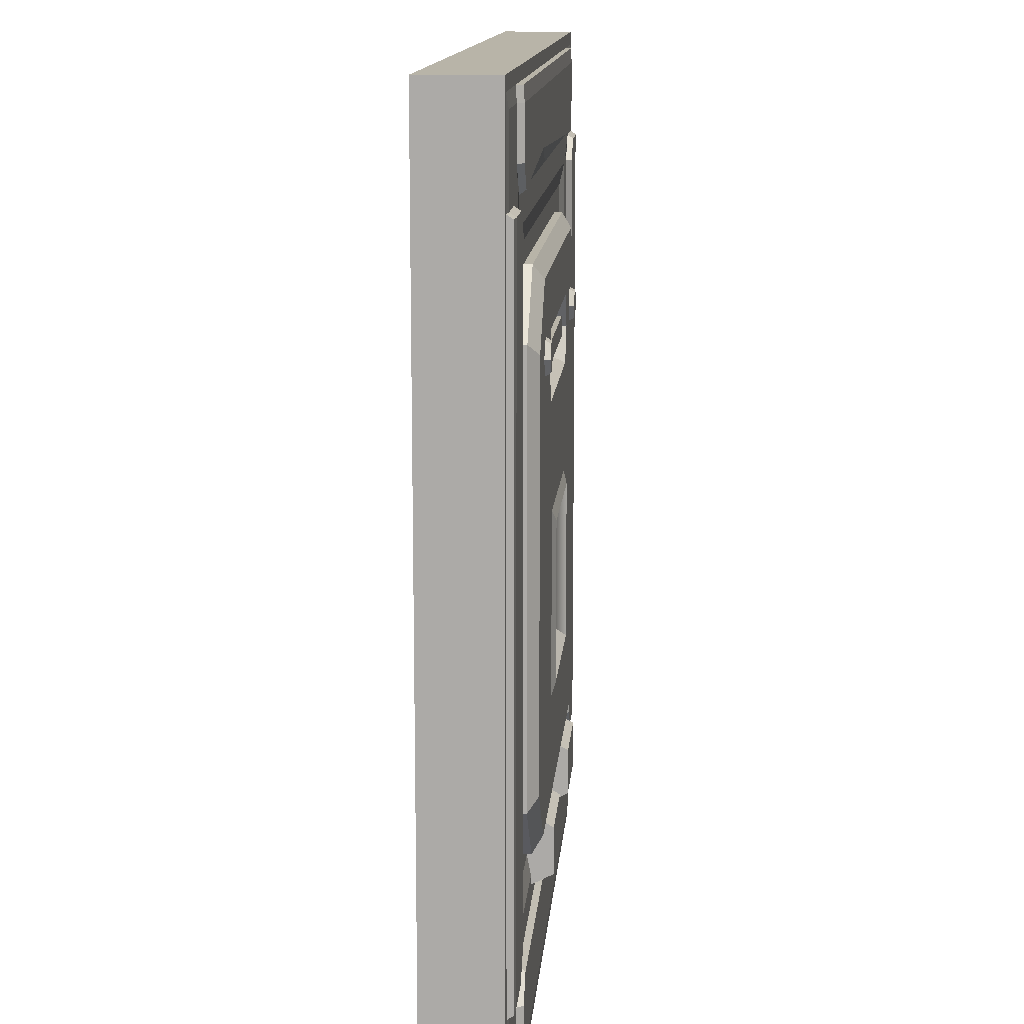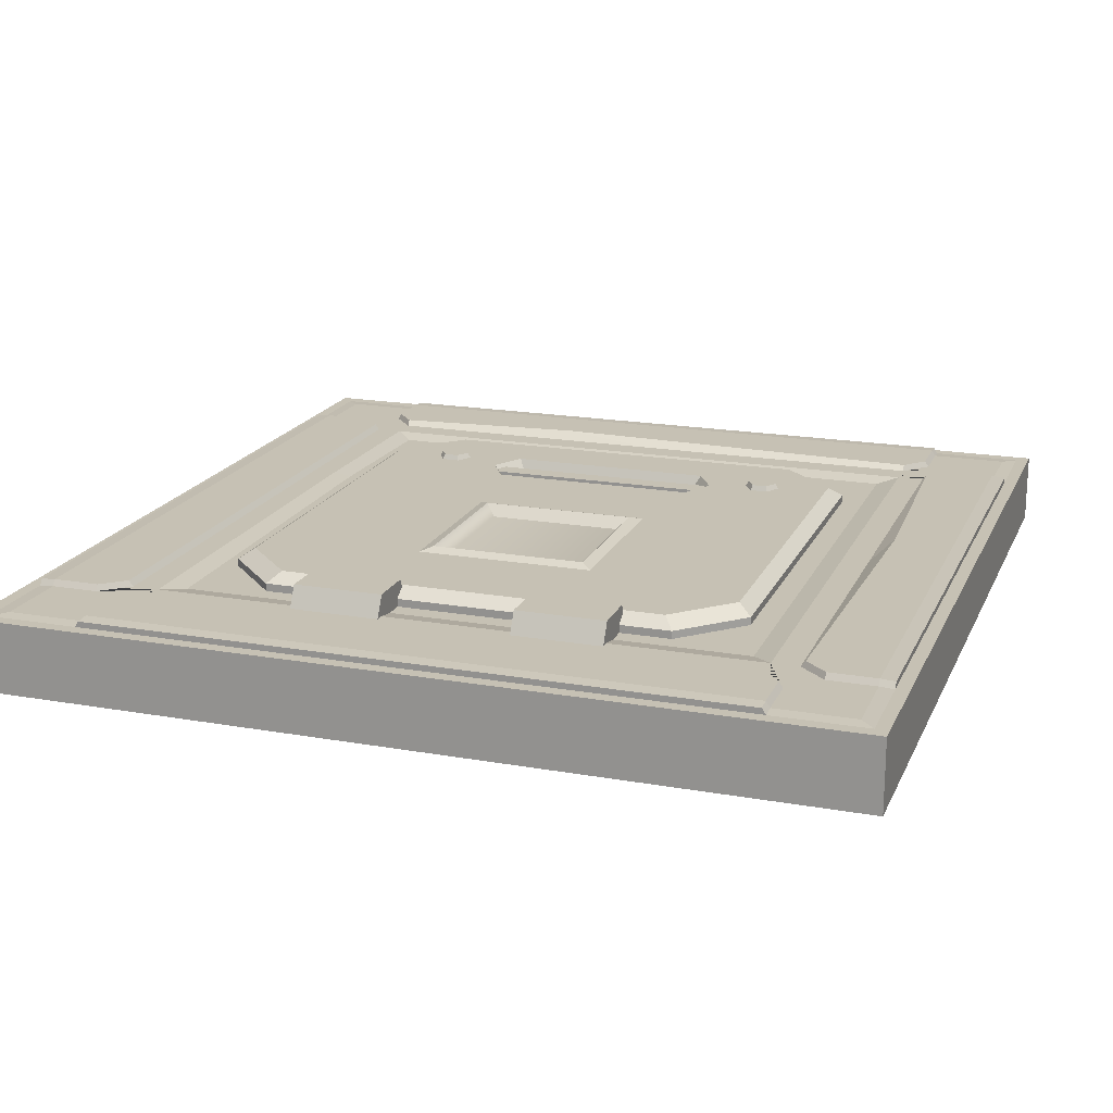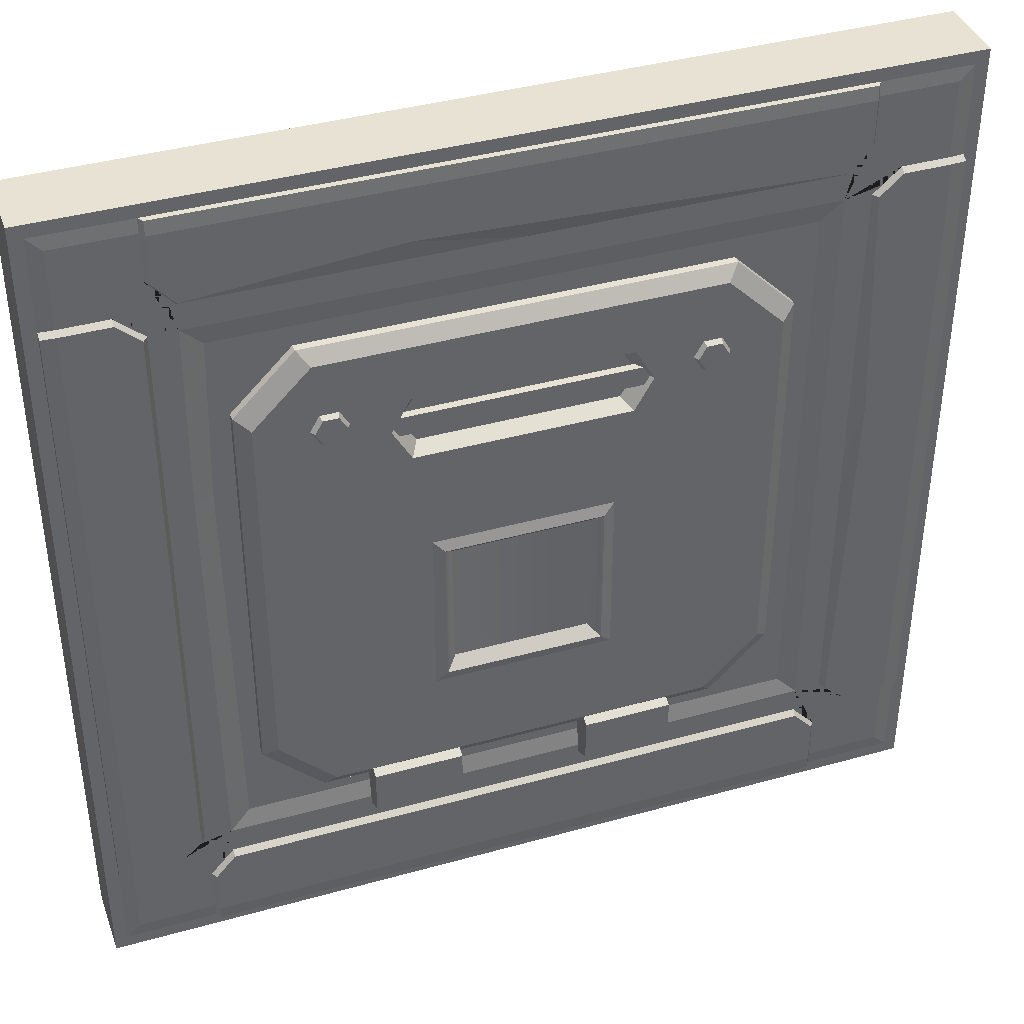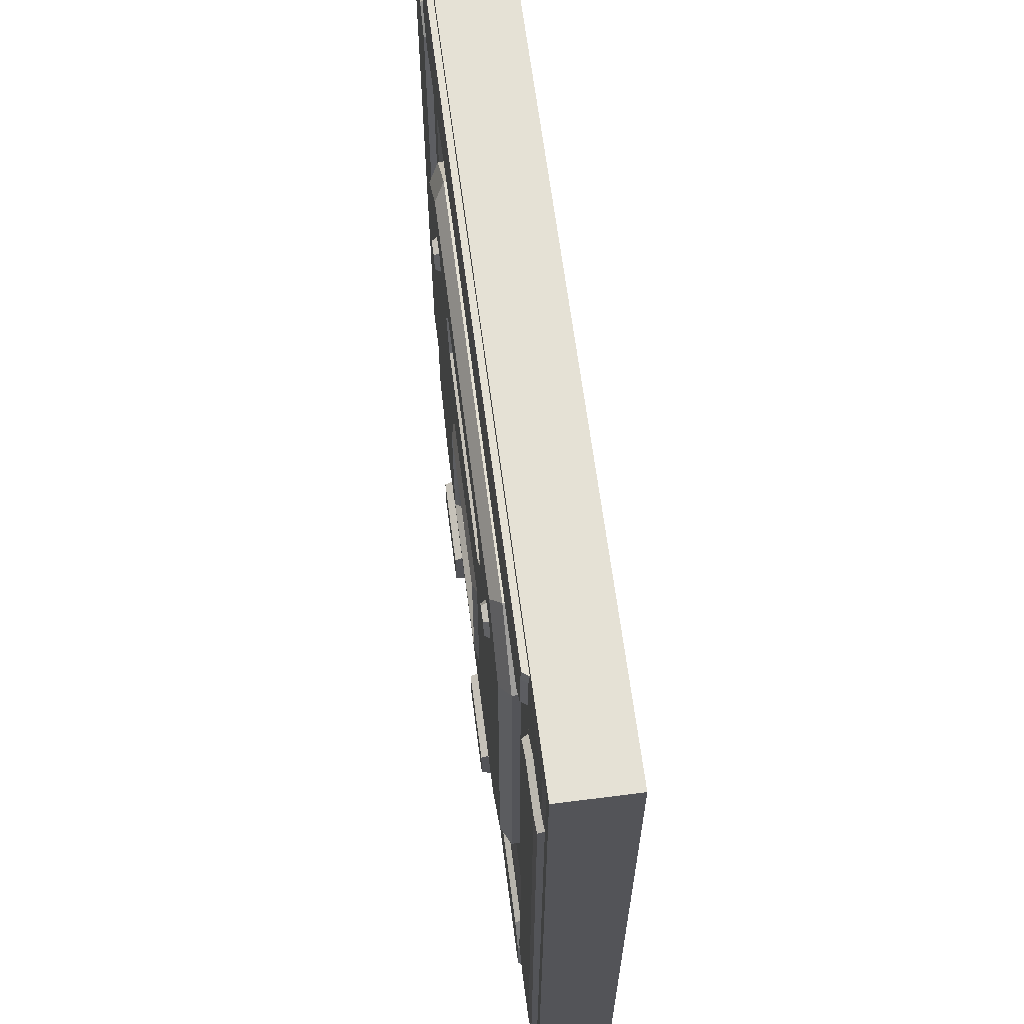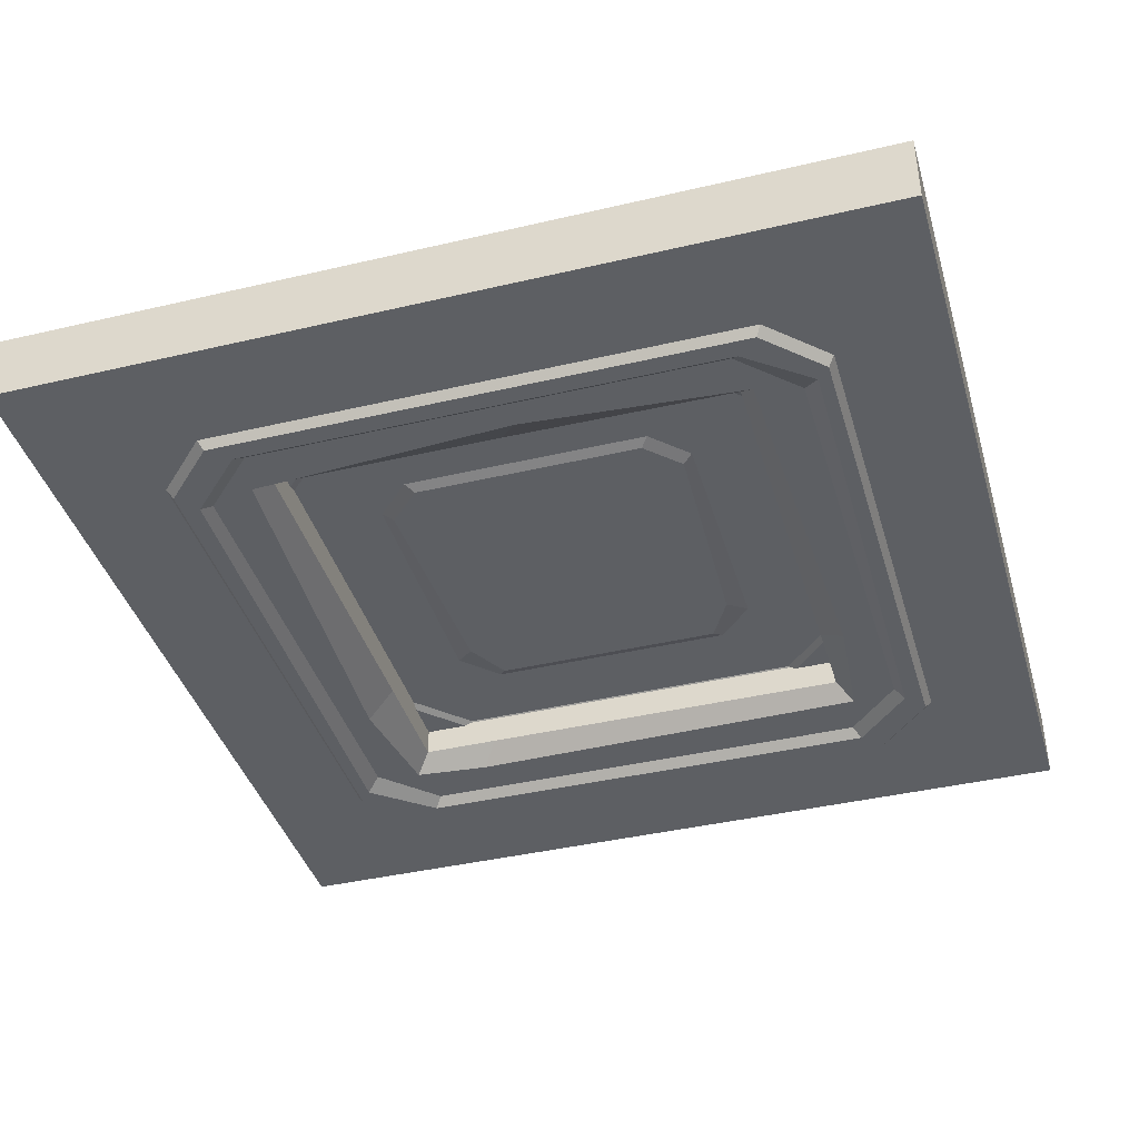
<metadata>
{"format":"obj","ext":"obj","renderer":"f3d","projection":"perspective","resolution":1024,"background":"white","views":[{"elev":13.0,"azim":94.6,"up":"+Z"},{"elev":18.6,"azim":-161.2,"up":"+Y"},{"elev":39.9,"azim":160.9,"up":"+Z"},{"elev":65.1,"azim":-97.4,"up":"+Z"},{"elev":-40.3,"azim":106.1,"up":"+Y"}]}
</metadata>
<code>
v 81.34 -1.301 54.83
v 107.3 -1.301 54.83
v 81.34 6.278 50.87
v 107.3 6.278 50.87
v 81.34 6.278 37.81
v 107.3 6.278 37.81
v 81.34 -1.301 33.85
v 107.3 -1.301 33.85
v 145.2 -1.301 54.83
v 171.1 -1.301 54.83
v 145.2 6.278 50.87
v 171.1 6.278 50.87
v 145.2 6.278 37.81
v 171.1 6.278 37.81
v 145.2 -1.301 33.85
v 171.1 -1.301 33.85
v 48.12 -23.2 32.71
v 32.39 -23.2 48.45
v 37.69 -23.2 54.59
v 54.27 -23.2 38.02
v 216.9 -23.2 48.45
v 201.2 -23.2 32.71
v 197.5 -23.2 36.28
v 211.6 -23.2 54.59
v 201.2 -23.2 217.3
v 216.9 -23.2 201.5
v 211.6 -23.2 195.4
v 195.1 -23.2 212
v 32.39 -23.2 201.5
v 48.12 -23.2 217.3
v 52.35 -23.2 213.6
v 37.69 -23.2 195.4
v 56.49 -20.68 40.77
v 46.59 -20.68 30.86
v 202.7 -20.68 30.86
v 192.8 -20.68 40.77
v 208.9 -20.68 56.82
v 218.8 -20.68 46.91
v 218.8 -20.68 203.1
v 208.9 -20.68 193.2
v 192.8 -20.68 209.2
v 202.7 -20.68 219.1
v 46.59 -20.68 219.1
v 56.49 -20.68 209.2
v 40.44 -20.68 193.2
v 30.54 -20.68 203.1
v 30.54 -20.68 46.91
v 40.44 -20.68 56.82
v 3.743 3e-06 3.743
v 7.6e-05 0 -0.000153
v 7.774 0.274 7.774
v 3.743 3e-06 125
v 7.6e-05 0 125
v 37.16 0.274 37.16
v 37.16 0.274 125
v 29.37 0.274 125
v 29.37 0.274 37.16
v 21.53 0.274 30.18
v 7.863 0.274 30.18
v 3.743 3e-06 30.18
v 7.6e-05 0 30.18
v 7.863 1.974 125
v 7.863 1.974 31.33
v 21.53 1.974 31.33
v 28.1 1.974 37.16
v 25.19 1.974 143.7
v 3.743 1.7 31.33
v 3.743 1.7 125
v 43.11 -0.8172 43.11
v 43.11 -0.8172 125
v 125 3e-06 3.743
v 125 0 0
v 125 0.274 37.16
v 125 0.274 29.37
v 37.16 0.274 29.37
v 30.18 0.274 21.53
v 30.18 0.274 7.863
v 30.18 3e-06 3.743
v 30.18 0 0.000153
v 125 1.974 7.863
v 31.33 1.974 7.863
v 31.33 1.974 21.53
v 37.16 1.974 28.1
v 125 1.974 28.1
v 31.33 1.7 3.743
v 125 1.7 3.743
v 125 -0.8172 43.11
v 3.743 3e-06 246.3
v 7.6e-05 0 250
v 7.774 0.274 242.2
v 125 3e-06 246.3
v 125 0 250
v 37.16 0.274 212.8
v 125 0.274 212.8
v 125 0.274 220.6
v 37.16 0.274 220.6
v 30.18 0.274 228.5
v 30.18 0.274 242.1
v 30.18 3e-06 246.3
v 30.18 0 250
v 125 1.974 242.1
v 31.33 1.974 242.1
v 31.33 1.974 228.5
v 37.16 1.974 221.9
v 154.4 1.974 226.7
v 31.33 1.7 246.3
v 125 1.7 246.3
v 43.12 -0.8172 206.9
v 125 -0.8172 206.9
v 29.37 0.274 212.8
v 21.53 0.274 219.8
v 7.863 0.274 219.8
v 3.743 3e-06 219.8
v 0.000381 0 219.8
v 7.863 1.974 218.7
v 21.53 1.974 218.7
v 28.1 1.974 212.8
v 3.743 1.7 218.7
v 246.3 3e-06 3.743
v 250 0 -0.000153
v 242.2 0.274 7.774
v 246.3 3e-06 125
v 250 0 125
v 212.8 0.274 37.16
v 213.5 0.274 158.9
v 220.6 0.274 125
v 220.6 0.274 37.16
v 228.5 0.274 30.18
v 242.1 0.274 30.18
v 246.3 3e-06 30.18
v 250 0 30.18
v 242.1 1.974 125
v 242.1 1.974 31.33
v 228.5 1.974 31.33
v 221.9 1.974 37.16
v 221.9 1.974 125
v 246.3 1.7 31.33
v 246.3 1.7 125
v 206.9 -0.8172 43.11
v 208.3 -0.8172 159.9
v 212.8 0.274 29.37
v 219.8 0.274 21.53
v 219.8 0.274 7.863
v 219.8 3e-06 3.743
v 219.8 0 0.000153
v 218.7 1.974 7.863
v 218.7 1.974 21.53
v 212.8 1.974 28.1
v 218.7 1.7 3.743
v 246.3 3e-06 246.3
v 250 0 250
v 242.2 0.274 242.2
v 212.8 0.274 212.8
v 212.8 0.274 220.6
v 219.8 0.274 228.5
v 219.8 0.274 242.1
v 219.8 3e-06 246.3
v 219.8 0 250
v 218.7 1.974 242.1
v 218.7 1.974 228.5
v 212.8 1.974 221.9
v 218.7 1.7 246.3
v 206.9 -0.8172 206.9
v 220.6 0.274 212.8
v 228.5 0.274 219.8
v 242.1 0.274 219.8
v 246.3 3e-06 219.8
v 250 0 219.8
v 242.1 1.974 218.7
v 228.5 1.974 218.7
v 221.9 1.974 212.8
v 246.3 1.7 218.7
v 58.19 -0.8172 125
v 58.19 -0.8172 191.8
v 125 -0.8172 191.8
v 191.8 -0.8172 191.8
v 191.8 -0.8172 125
v 191.8 -0.8172 58.19
v 125 -0.8172 58.19
v 58.19 -0.8172 58.19
v 125 1.974 21.53
v 21.53 1.974 125
v 154.4 1.974 233.3
v 228.5 1.974 125
v 7.6e-05 -20.68 -0.000153
v 7.6e-05 -20.68 30.18
v 7.6e-05 -20.68 125
v 30.18 -20.68 0.000153
v 125 -20.68 0
v 7.6e-05 -20.68 250
v 30.18 -20.68 250
v 125 -20.68 250
v 0.000381 -20.68 219.8
v 250 -20.68 -0.000153
v 250 -20.68 30.18
v 250 -20.68 125
v 219.8 -20.68 0.000153
v 250 -20.68 250
v 219.8 -20.68 250
v 250 -20.68 219.8
v 200.8 -20.68 118.6
v 51.92 -20.68 174.2
v 196.2 -20.68 53.79
v 86.69 -20.68 50.79
v 53.79 -20.68 53.79
v 53.79 -20.68 196.2
v 86.55 -20.68 201.2
v 196.2 -20.68 196.2
v 92.18 -15.55 191.8
v 58.19 -15.55 191.8
v 58.19 -15.55 169.3
v 58.19 -15.55 58.19
v 82.32 -15.55 58.19
v 191.8 -15.55 58.19
v 191.8 -15.55 125
v 191.8 -15.55 191.8
f 1 2 4 3
f 3 4 6 5
f 5 6 8 7
f 2 8 6 4
f 7 1 3 5
f 9 10 12 11
f 11 12 14 13
f 13 14 16 15
f 10 16 14 12
f 15 9 11 13
f 20 17 22 23
f 24 21 26 27
f 28 25 30 31
f 32 29 18 19
f 18 17 20 19
f 22 21 24 23
f 26 25 28 27
f 30 29 32 31
f 17 34 35 22
f 23 36 33 20
f 21 38 39 26
f 27 40 37 24
f 25 42 43 30
f 31 44 41 28
f 29 46 47 18
f 19 48 45 32
f 18 47 34 17
f 20 33 48 19
f 22 35 38 21
f 24 37 36 23
f 26 39 42 25
f 28 41 40 27
f 30 43 46 29
f 32 45 44 31
f 60 49 50 61
f 49 60 59 51
f 56 55 54 57
f 67 68 62 63
f 53 52 60 61
f 58 57 54
f 59 63 64 58
f 58 64 65 57
f 57 65 66 56
f 60 67 63 59
f 52 68 67 60
f 55 70 69 54
f 65 64 182 66
f 59 58 54 51
f 78 79 50 49
f 49 51 77 78
f 74 75 54 73
f 85 81 80 86
f 72 79 78 71
f 76 54 75
f 77 76 82 81
f 76 75 83 82
f 75 74 84 83
f 78 77 81 85
f 71 78 85 86
f 73 54 69 87
f 83 84 181 82
f 77 51 54 76
f 99 88 89 100
f 88 99 98 90
f 95 94 93 96
f 106 107 101 102
f 92 91 99 100
f 97 96 93
f 98 102 103 97
f 97 103 104 96
f 96 104 105 95
f 99 106 102 98
f 91 107 106 99
f 94 109 108 93
f 104 103 183 105
f 98 97 93 90
f 113 114 89 88
f 88 90 112 113
f 56 110 93 55
f 118 115 62 68
f 53 114 113 52
f 111 93 110
f 112 111 116 115
f 111 110 117 116
f 110 56 66 117
f 113 112 115 118
f 52 113 118 68
f 55 93 108 70
f 117 66 182 116
f 112 90 93 111
f 130 131 120 119
f 119 121 129 130
f 126 127 124 125
f 137 133 132 138
f 123 131 130 122
f 128 124 127
f 129 128 134 133
f 128 127 135 134
f 127 126 136 135
f 130 129 133 137
f 122 130 137 138
f 125 124 139 140
f 135 136 184 134
f 129 121 124 128
f 144 119 120 145
f 119 144 143 121
f 74 73 124 141
f 149 86 80 146
f 72 71 144 145
f 142 141 124
f 143 146 147 142
f 142 147 148 141
f 141 148 84 74
f 144 149 146 143
f 71 86 149 144
f 73 87 139 124
f 148 147 181 84
f 143 142 124 121
f 157 158 151 150
f 150 152 156 157
f 95 154 153 94
f 162 159 101 107
f 92 158 157 91
f 155 153 154
f 156 155 160 159
f 155 154 161 160
f 154 95 105 161
f 157 156 159 162
f 91 157 162 107
f 94 153 163 109
f 161 105 183 160
f 156 152 153 155
f 167 150 151 168
f 150 167 166 152
f 126 125 153 164
f 172 138 132 169
f 123 122 167 168
f 165 164 153
f 166 169 170 165
f 165 170 171 164
f 164 171 136 126
f 167 172 169 166
f 122 138 172 167
f 125 140 163 153
f 171 170 184 136
f 166 165 153 152
f 108 174 173 70
f 108 109 175 174
f 163 176 175 109
f 163 140 177 176
f 139 178 177 140
f 139 87 179 178
f 69 180 179 87
f 69 70 173 180
f 181 147 146 80
f 82 181 80 81
f 182 64 63 62
f 116 182 62 115
f 183 103 102 101
f 160 183 101 159
f 184 170 169 132
f 134 184 132 133
f 61 50 185 186
f 53 61 186 187
f 50 79 188 185
f 79 72 189 188
f 100 89 190 191
f 92 100 191 192
f 89 114 193 190
f 114 53 187 193
f 120 131 195 194
f 131 123 196 195
f 145 120 194 197
f 72 145 197 189
f 151 158 199 198
f 158 92 192 199
f 168 151 198 200
f 123 168 200 196
f 203 204 189 197
f 188 205 186 185
f 195 203 197 194
f 204 205 188 189
f 199 208 200 198
f 192 207 208 199
f 192 191 206 207
f 193 206 191 190
f 196 201 203 195
f 186 205 202 187
f 187 202 206 193
f 200 208 201 196
f 173 174 210 211
f 174 175 209 210
f 175 176 216 209
f 176 177 215 216
f 177 178 214 215
f 178 179 213 214
f 179 180 212 213
f 180 173 211 212
f 210 209 207 206
f 211 210 206 202
f 212 211 202 205
f 213 212 205 204
f 214 213 204 203
f 215 214 203 201
f 216 215 201 208
f 209 216 208 207
v 66.68 -7.55 201
v 185 -7.55 201
v 66.68 -7.55 48.51
v 185 -7.55 48.51
v 49.58 -7.55 183.9
v 49.58 -7.55 65.61
v 202.1 -7.55 183.9
v 202.1 -7.55 65.61
v 66.68 1.427 201
v 49.58 1.427 183.9
v 185 1.427 201
v 202.1 1.427 183.9
v 202.1 1.427 65.61
v 185 1.427 48.51
v 66.68 1.427 48.51
v 49.58 1.427 65.61
v 69.84 4.217 196.9
v 53.66 4.217 180.8
v 181.8 4.217 196.9
v 198 4.217 180.8
v 198 4.217 68.77
v 181.8 4.217 52.58
v 69.84 4.217 52.58
v 53.66 4.217 68.77
v 145.3 2.103 87.11
v 145.3 2.103 125.3
v 89.76 4.217 171.3
v 60.67 4.217 175.3
v 75.28 4.217 189.9
v 97.62 -0.2053 178.6
v 154.1 -0.2053 178.6
v 158.7 -0.2053 171.3
v 92.93 -0.2053 171.3
v 191 4.217 175.3
v 191 4.217 74.21
v 151.8 4.217 80.75
v 151.8 4.217 131.7
v 176.4 4.217 59.6
v 75.28 4.217 59.6
v 99.92 4.217 80.75
v 60.67 4.217 74.21
v 99.92 4.217 131.7
v 103.1 5.254 128.5
v 148.6 5.254 128.5
v 148.6 5.254 83.99
v 103.1 5.254 83.99
v 176.4 4.217 189.9
v 156.5 4.217 180.9
v 95.22 4.217 180.9
v 156.5 4.217 161.7
v 95.22 4.217 161.7
v 154.1 -0.2053 164.1
v 97.62 -0.2053 164.1
v 161.9 4.217 171.3
v 106.3 2.103 125.3
v 106.3 2.103 87.11
v 56.99 -7.55 178.2
v 56.99 -7.55 71.36
v 72.43 -7.55 55.92
v 179.2 -7.55 55.92
v 194.7 -7.55 71.36
v 194.7 -7.55 178.2
v 179.2 -7.55 193.6
v 72.43 -7.55 193.6
v 58.59 -6.475 176.9
v 58.59 -6.475 72.6
v 73.67 -6.475 57.52
v 178 -6.475 57.52
v 193.1 -6.475 72.6
v 193.1 -6.475 176.9
v 178 -6.475 192
v 73.67 -6.475 192
v 79.59 -6.475 160.6
v 79.59 -6.475 88.89
v 89.96 -6.475 78.52
v 161.7 -6.475 78.52
v 172.1 -6.475 88.89
v 172.1 -6.475 160.6
v 161.7 -6.475 171
v 89.96 -6.475 171
v 82.56 -7.738 158.3
v 82.56 -7.738 91.19
v 95.21 -7.738 84.04
v 159.4 -7.738 81.49
v 169.1 -7.738 91.19
v 169.1 -7.738 158.3
v 159.4 -7.738 168
v 95.04 -7.738 165.6
v 87.41 0.7397 174.5
v 162.3 0.7397 174.5
v 87.41 2.994 174.5
v 162.3 2.994 174.5
v 87.41 2.994 168.7
v 162.3 2.994 168.7
v 87.41 0.7397 168.7
v 162.3 0.7397 168.7
v 76.41 3.785 170.5
v 70.91 3.785 170.5
v 68.17 3.785 175.3
v 70.91 3.785 180.1
v 76.41 3.785 180.1
v 79.16 3.785 175.3
v 75.81 5.691 171.6
v 71.51 5.691 171.6
v 69.36 5.691 175.3
v 71.51 5.691 179
v 75.81 5.691 179
v 77.96 5.691 175.3
v 73.66 5.691 175.3
v 180.7 3.785 172.3
v 175.2 3.785 172.3
v 172.4 3.785 177
v 175.2 3.785 181.8
v 180.7 3.785 181.8
v 183.4 3.785 177
v 180.1 5.691 173.3
v 175.8 5.691 173.3
v 173.6 5.691 177
v 175.8 5.691 180.8
v 180.1 5.691 180.8
v 182.2 5.691 177
v 177.9 5.691 177
f 298 299 297
f 299 300 297
f 297 300 304
f 300 301 304
f 301 302 304
f 302 303 304
f 221 217 225 226
f 217 218 227 225
f 218 223 228 227
f 223 224 229 228
f 224 220 230 229
f 220 219 231 230
f 219 222 232 231
f 222 221 226 232
f 226 225 233 234
f 225 227 235 233
f 227 228 236 235
f 228 229 237 236
f 229 230 238 237
f 230 231 239 238
f 231 232 240 239
f 232 226 234 240
f 243 244 245
f 246 247 248 249
f 250 251 252 253
f 251 254 252
f 254 255 256 252
f 255 257 256
f 257 244 258 256
f 260 253 252 261
f 252 256 262 261
f 262 256 258 259
f 245 263 264 265
f 253 266 250
f 253 258 267 266
f 243 245 265
f 249 248 268 269
f 263 270 264
f 265 264 247 246
f 264 270 248 247
f 243 265 246 249
f 270 266 268 248
f 266 267 269 268
f 267 243 249 269
f 253 260 259 258
f 259 260 242 271
f 241 242 260 261
f 261 262 272 241
f 272 262 259 271
f 272 271 242 241
f 258 244 267
f 267 244 243
f 250 270 263
f 250 266 270
f 234 233 245 244
f 236 237 251 250
f 237 238 254 251
f 238 239 255 254
f 239 240 257 255
f 240 234 244 257
f 233 235 263 245
f 235 236 250 263
f 221 222 274 273
f 222 219 275 274
f 219 220 276 275
f 220 224 277 276
f 224 223 278 277
f 223 218 279 278
f 218 217 280 279
f 217 221 273 280
f 273 274 282 281
f 274 275 283 282
f 275 276 284 283
f 276 277 285 284
f 277 278 286 285
f 278 279 287 286
f 279 280 288 287
f 280 273 281 288
f 281 282 290 289
f 282 283 291 290
f 283 284 292 291
f 284 285 293 292
f 285 286 294 293
f 286 287 295 294
f 287 288 296 295
f 288 281 289 296
f 289 290 298 297
f 290 291 299 298
f 291 292 300 299
f 292 293 301 300
f 293 294 302 301
f 294 295 303 302
f 295 296 304 303
f 296 289 297 304
f 305 306 308 307
f 307 308 310 309
f 309 310 312 311
f 311 312 306 305
f 306 312 310 308
f 311 305 307 309
f 313 314 320 319
f 314 315 321 320
f 315 316 322 321
f 316 317 323 322
f 317 318 324 323
f 318 313 319 324
f 319 320 325
f 320 321 325
f 321 322 325
f 322 323 325
f 323 324 325
f 324 319 325
f 326 327 333 332
f 327 328 334 333
f 328 329 335 334
f 329 330 336 335
f 330 331 337 336
f 331 326 332 337
f 332 333 338
f 333 334 338
f 334 335 338
f 335 336 338
f 336 337 338
f 337 332 338

</code>
